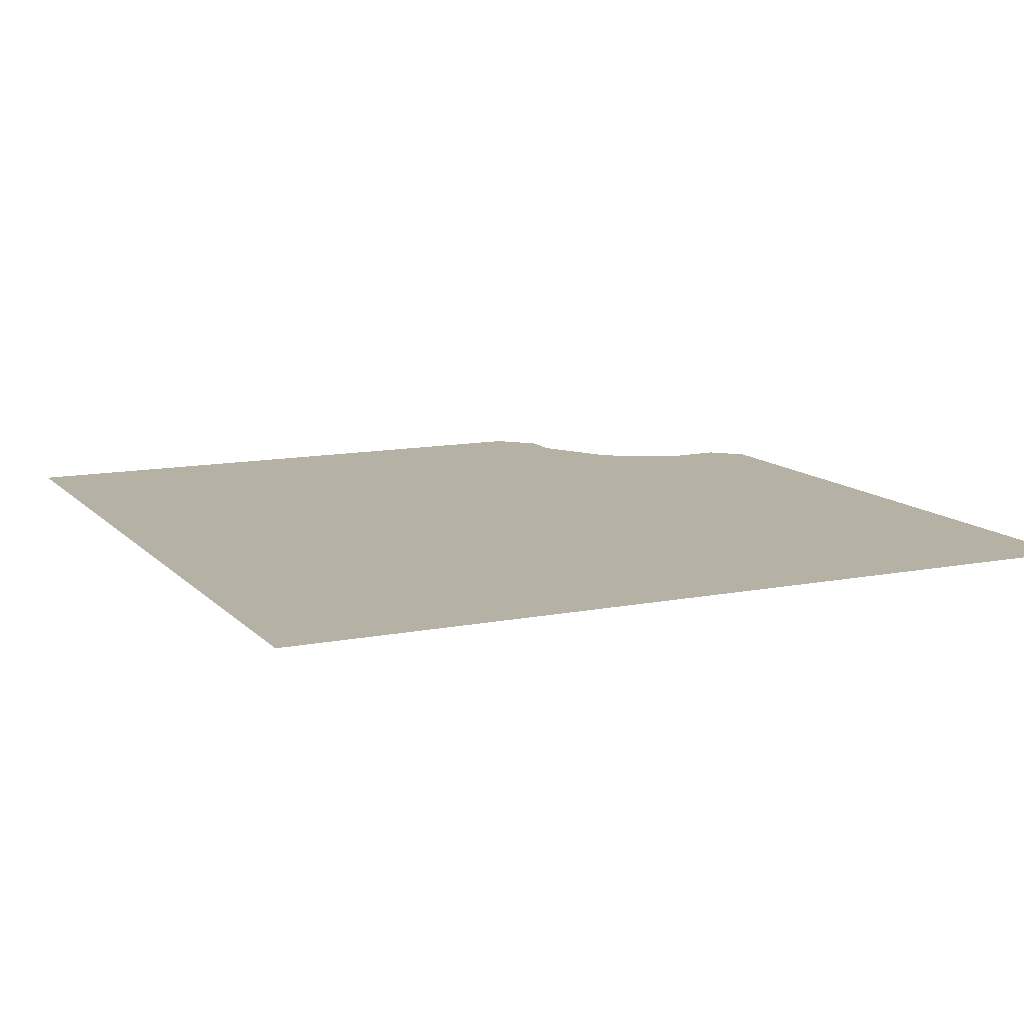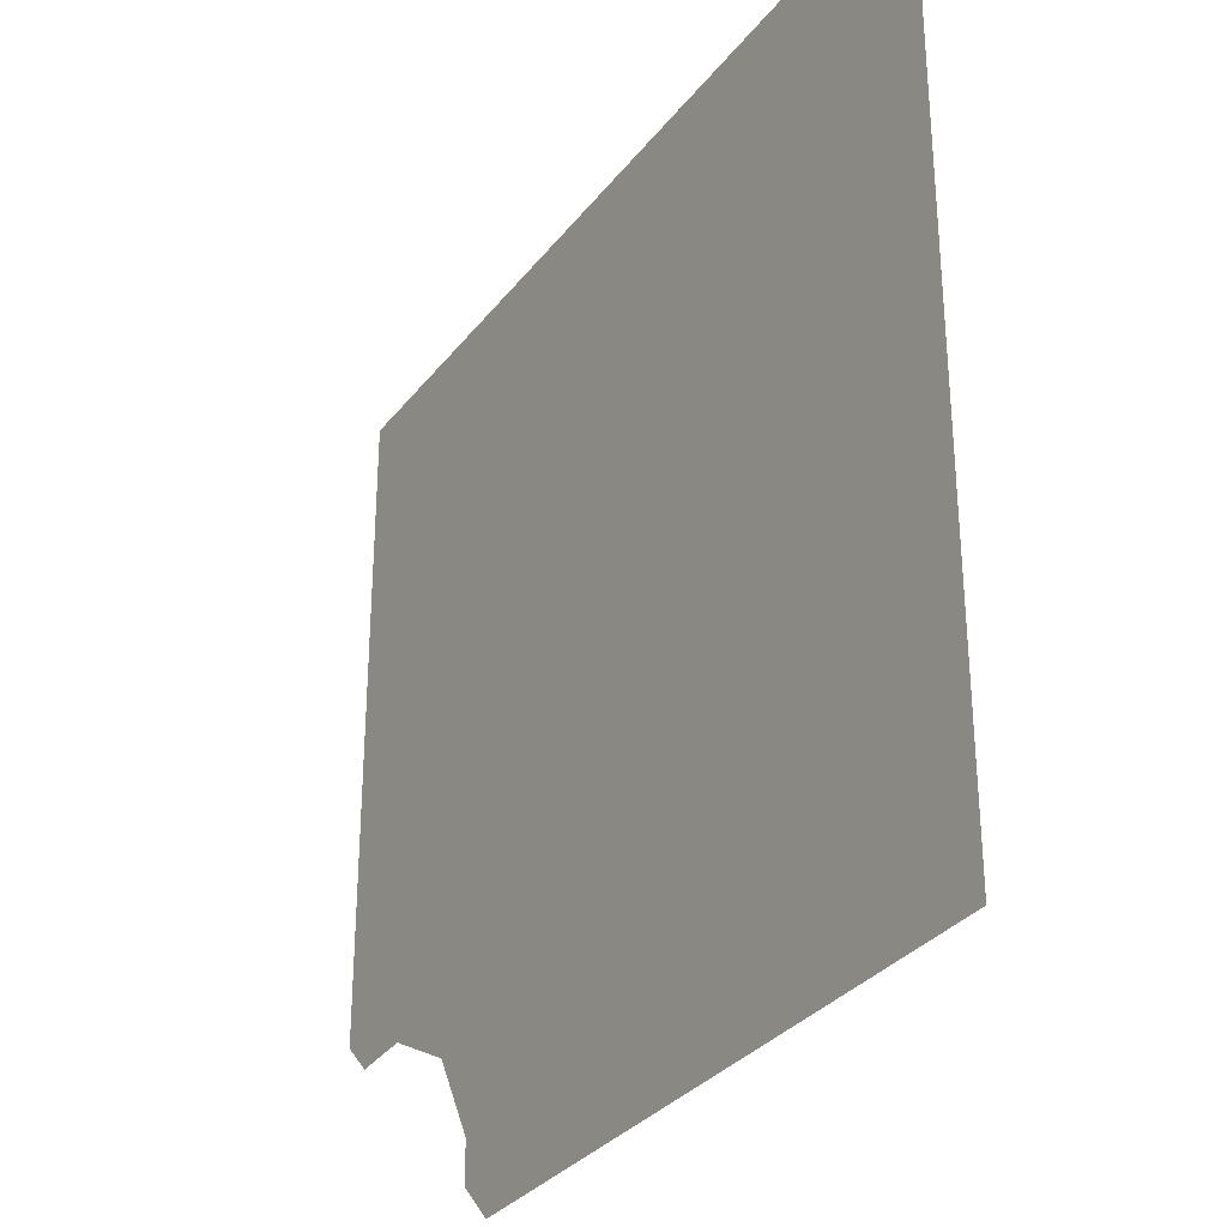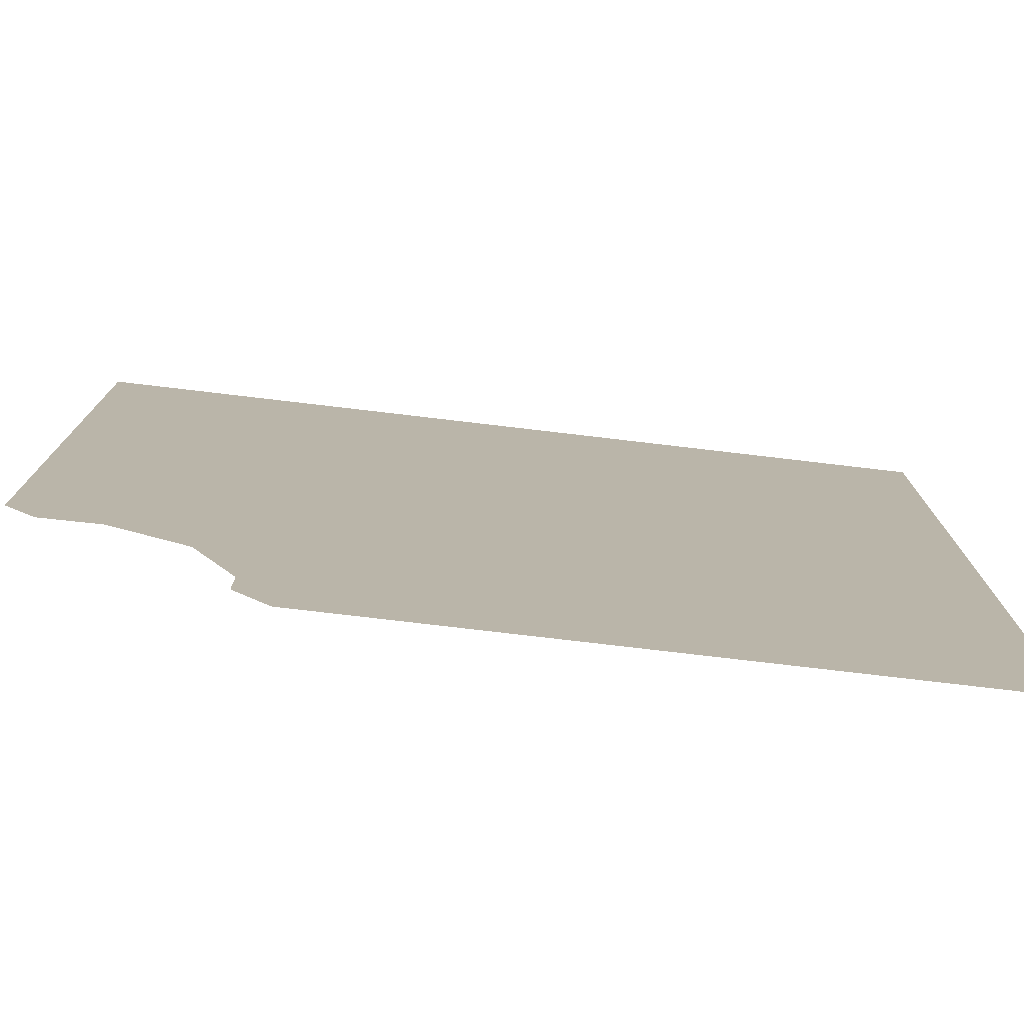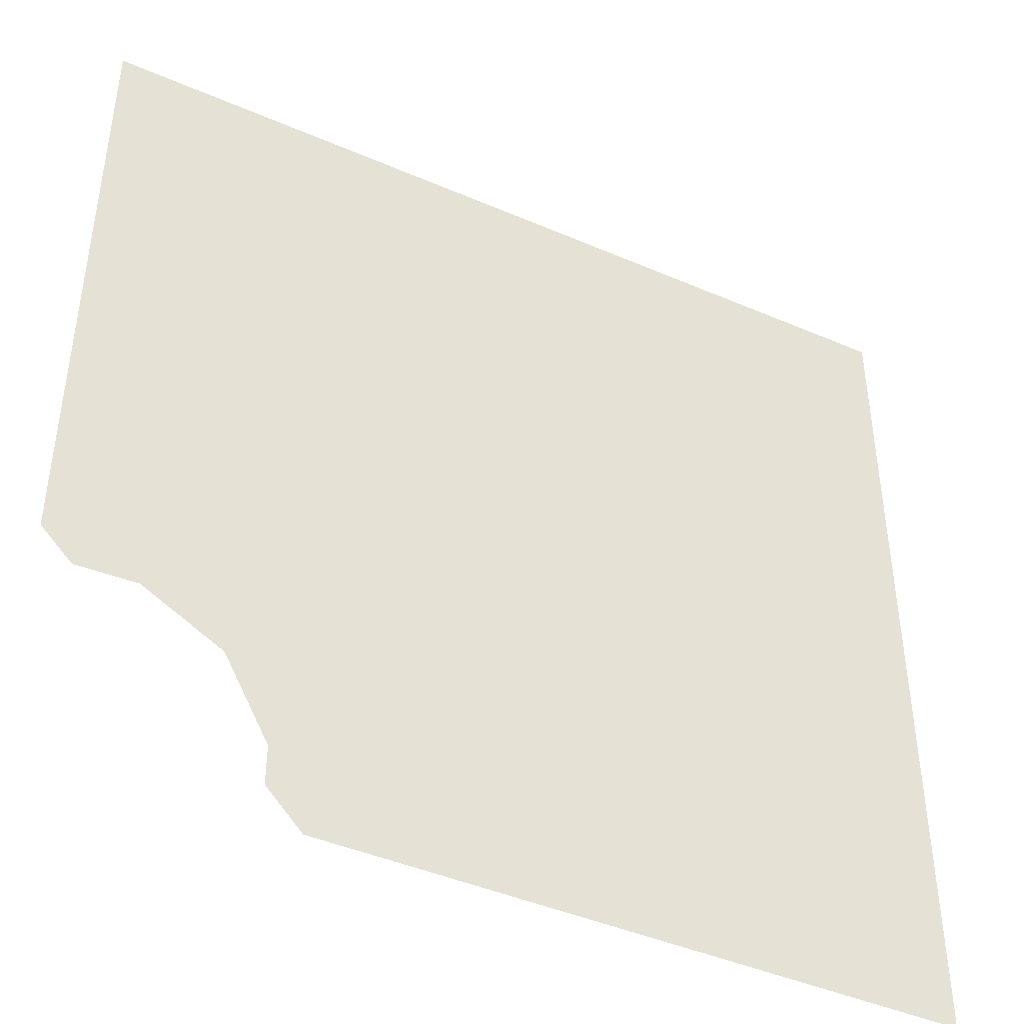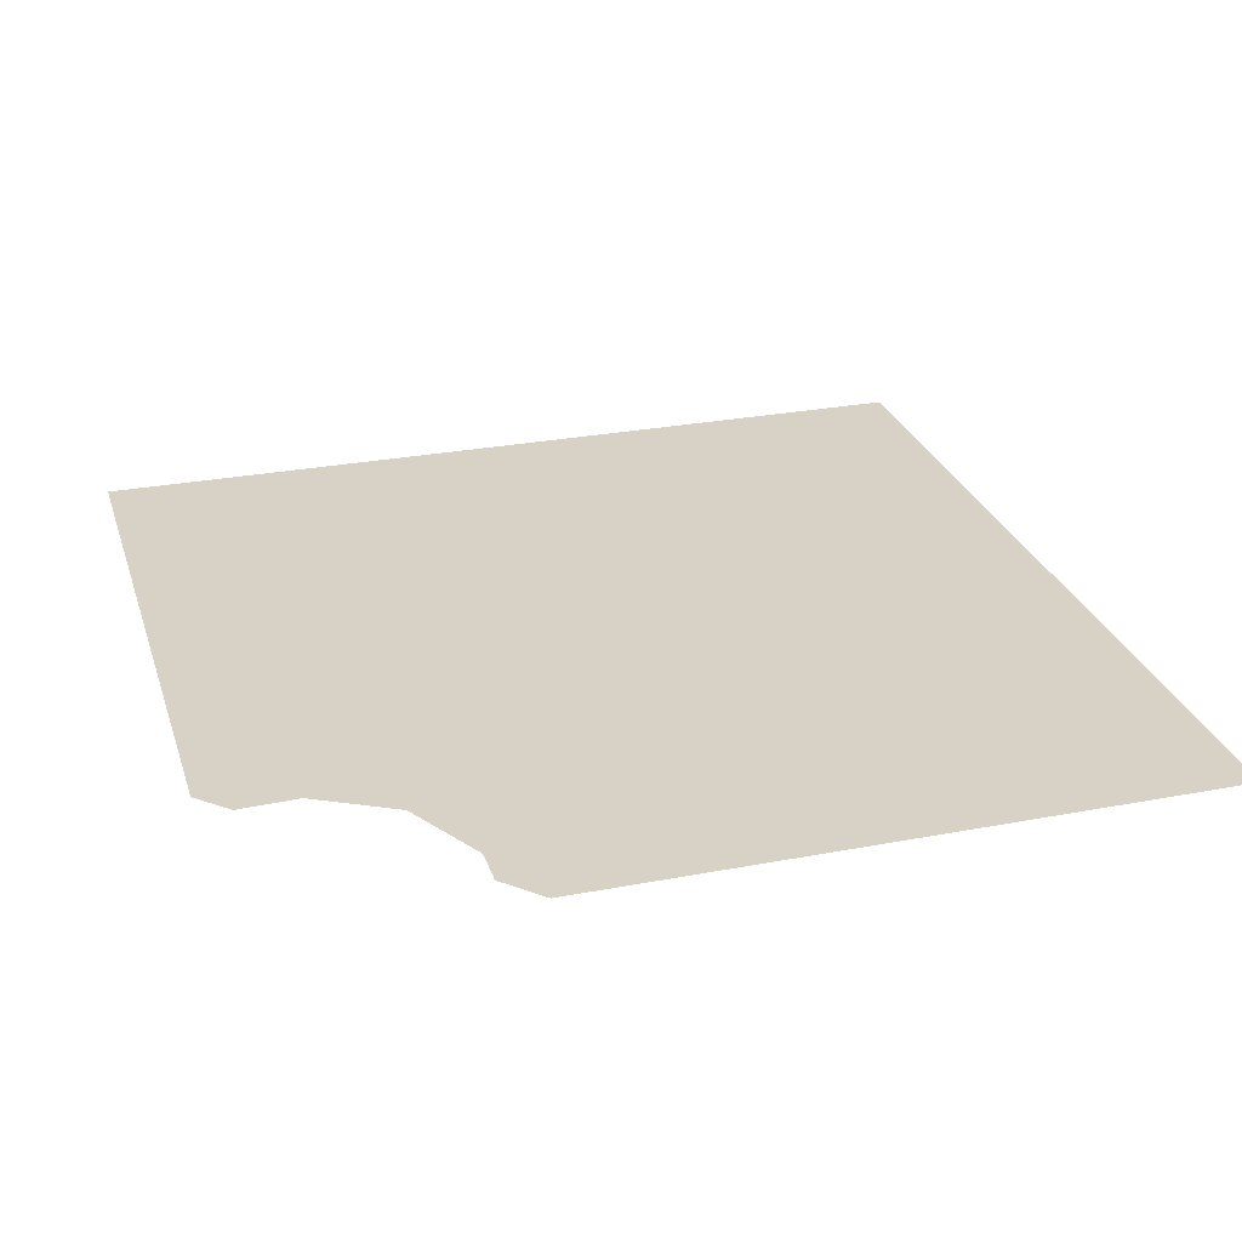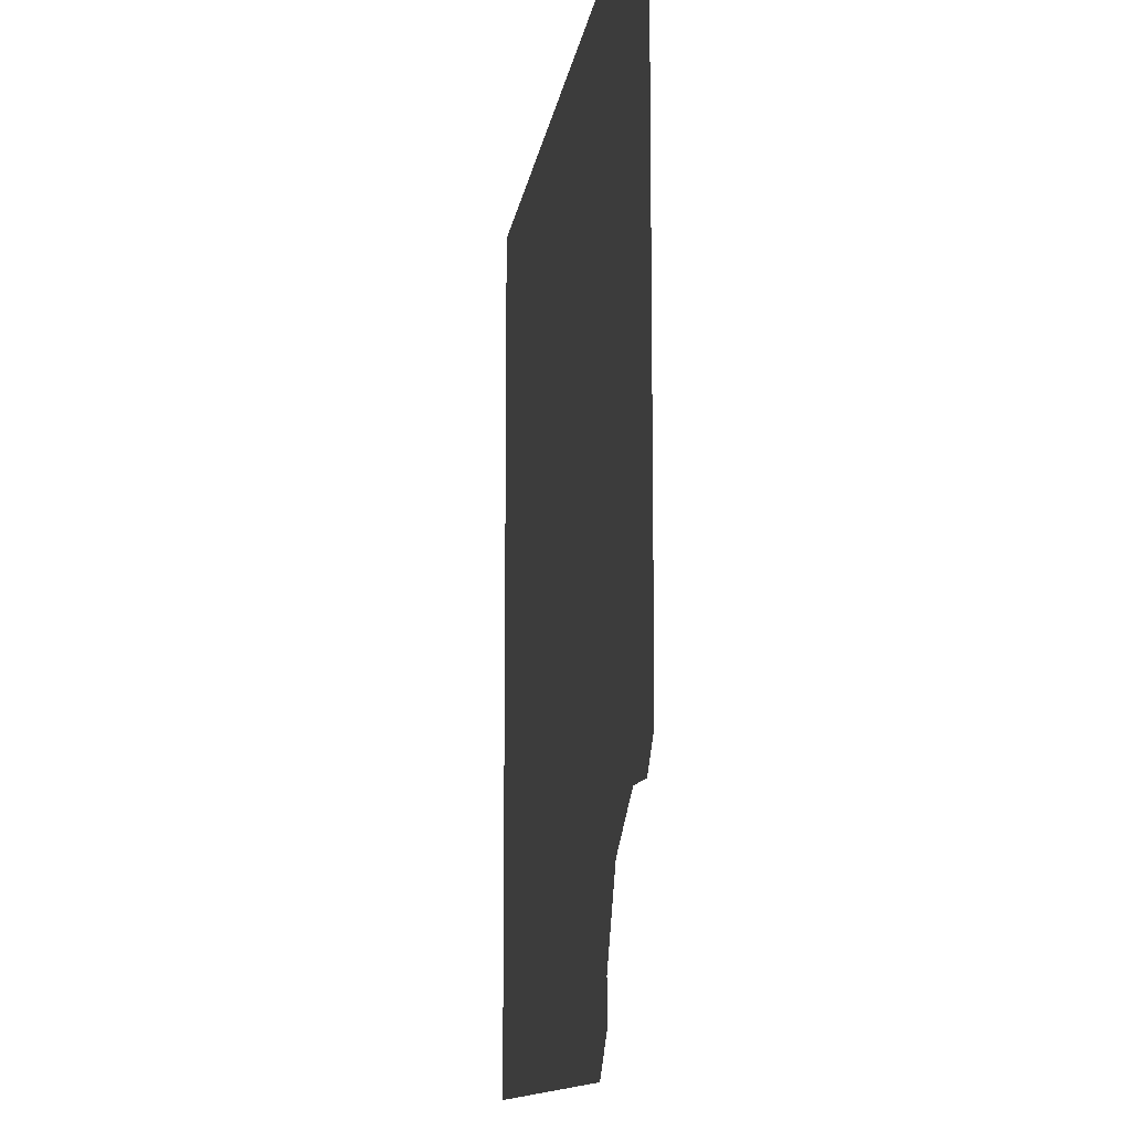
<metadata>
{"format":"obj","ext":"obj","renderer":"f3d","projection":"perspective","resolution":1024,"background":"white","views":[{"elev":11.9,"azim":-25.3,"up":"+Y"},{"elev":-31.6,"azim":-121.0,"up":"+Z"},{"elev":-77.6,"azim":173.3,"up":"+Z"},{"elev":-43.9,"azim":153.1,"up":"+Z"},{"elev":27.5,"azim":163.6,"up":"+Y"},{"elev":-12.0,"azim":82.0,"up":"+Z"}]}
</metadata>
<code>
o Surface
v -0.256 0.1 -0.834
v -0.834 0.1 -0.834
v 0 0.1 -0.35
v 0.256 0.1 -0.834
v 0.3556 0.1 -0.834
v 0.424 0.1 -0.7628
v 0.424 0.1 -0.6864
v 0.5102 0.1 -0.528
v 0.6618 0.1 -0.4452
v 0.7745 0.1 -0.4498
v 0.834 0.1 -0.391
v -0.834 0.1 -0.306
v -0.834 0.1 -0.35
v 0.834 0.1 -0.35
v 0.834 0.1 -0.306
v -0.8 0.1 0.75
v -0.834 0.1 0.75
v -0.834 0.1 0.8346
v 0.834 0.1 0.8346
v 0.834 0.1 0.75
v 0.8 0.1 0.75
v -0.834 0.1 -0.25
v -0.8 0.1 -0.25
v 0.8 0.1 -0.25
v 0.834 0.1 -0.25
v -0.834 0.1 0.275
v -0.8 0.1 0.45
v -0.8 0.1 0.4
v -0.8 0.1 0.1
v -0.8 0.1 0.05
v 0.834 0.1 0.275
v 0.8 0.1 0.05
v 0.8 0.1 0.1
v 0.8 0.1 0.4
v 0.8 0.1 0.45
v 0.3 0.1 0.05
v 0.3 0.1 -0.25
v -0.3 0.1 -0.25
v -0.3 0.1 0.05
v -0.25 0.1 0.05
v -0.25 0.1 -0.25
v 0.25 0.1 -0.25
v 0.25 0.1 0.05
v -0.3 0.1 0.1
v -0.3 0.1 0.4
v -0.25 0.1 0.4
v -0.25 0.1 0.1
v 0.25 0.1 0.1
v 0.25 0.1 0.4
v 0.3 0.1 0.4
v 0.3 0.1 0.1
v -0.25 0.1 0.75
v 0.25 0.1 0.75
v 0.25 0.1 0.45
v -0.25 0.1 0.45
v -0.3 0.1 0.45
v -0.3 0.1 0.75
v 0.3 0.1 0.75
v 0.3 0.1 0.45
v -0.256 0.1 0.8346
v 0.256 0.1 0.8346
v 0 0.1 0.8346
g Surface
f 1 2 3
f 4 1 3
f 5 4 3
f 6 5 3
f 7 6 3
f 8 7 3
f 9 8 3
f 10 9 3
f 11 10 3
f 2 12 13 3
f 14 15 11 3
f 16 17 18
f 19 20 21
f 13 22 23
f 24 25 14
f 23 22 26
f 26 17 16
f 16 27 28 29 30 23 26
f 31 25 24
f 21 20 31
f 31 24 32 33 34 35 21
f 36 32 24 37
f 38 23 30 39
f 39 40 41 38
f 42 41 40 43
f 43 36 37 42
f 44 29 28 45
f 45 46 47 44
f 48 47 46 49
f 50 34 33 51
f 51 48 49 50
f 52 53 54 55
f 56 27 16 57
f 57 52 55 56
f 58 21 35 59
f 59 54 53 58
f 39 30 29 44
f 40 39 44 47
f 43 40 47 48
f 51 33 32 36
f 36 43 48 51
f 59 35 34 50
f 54 59 50 49
f 55 54 49 46
f 45 28 27 56
f 56 55 46 45
f 3 13 23 38
f 38 41 3
f 3 41 42
f 37 24 14 3
f 3 42 37
f 18 60 61 19 62
f 57 16 18 62
f 52 57 62
f 53 52 62
f 62 19 21 58
f 58 53 62

</code>
